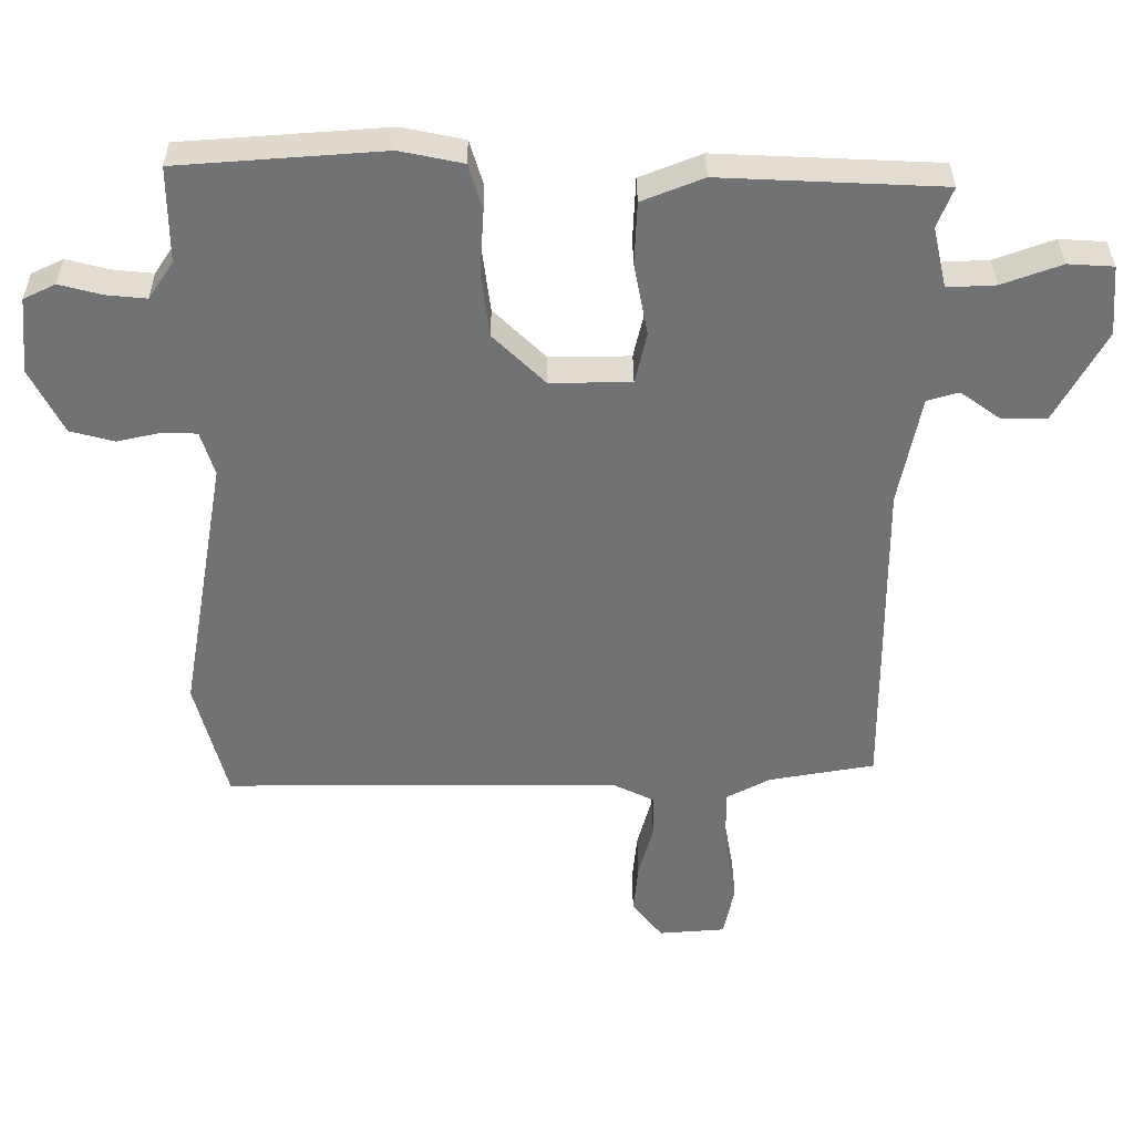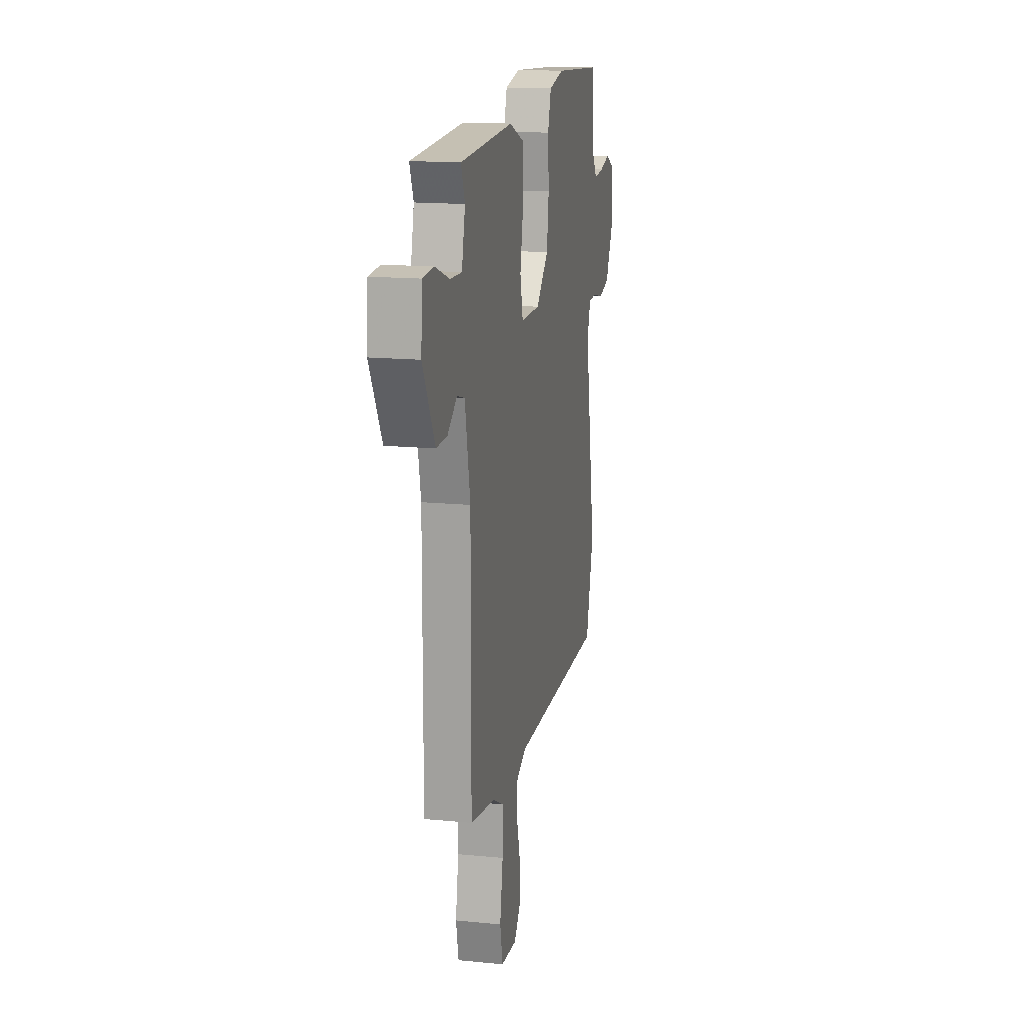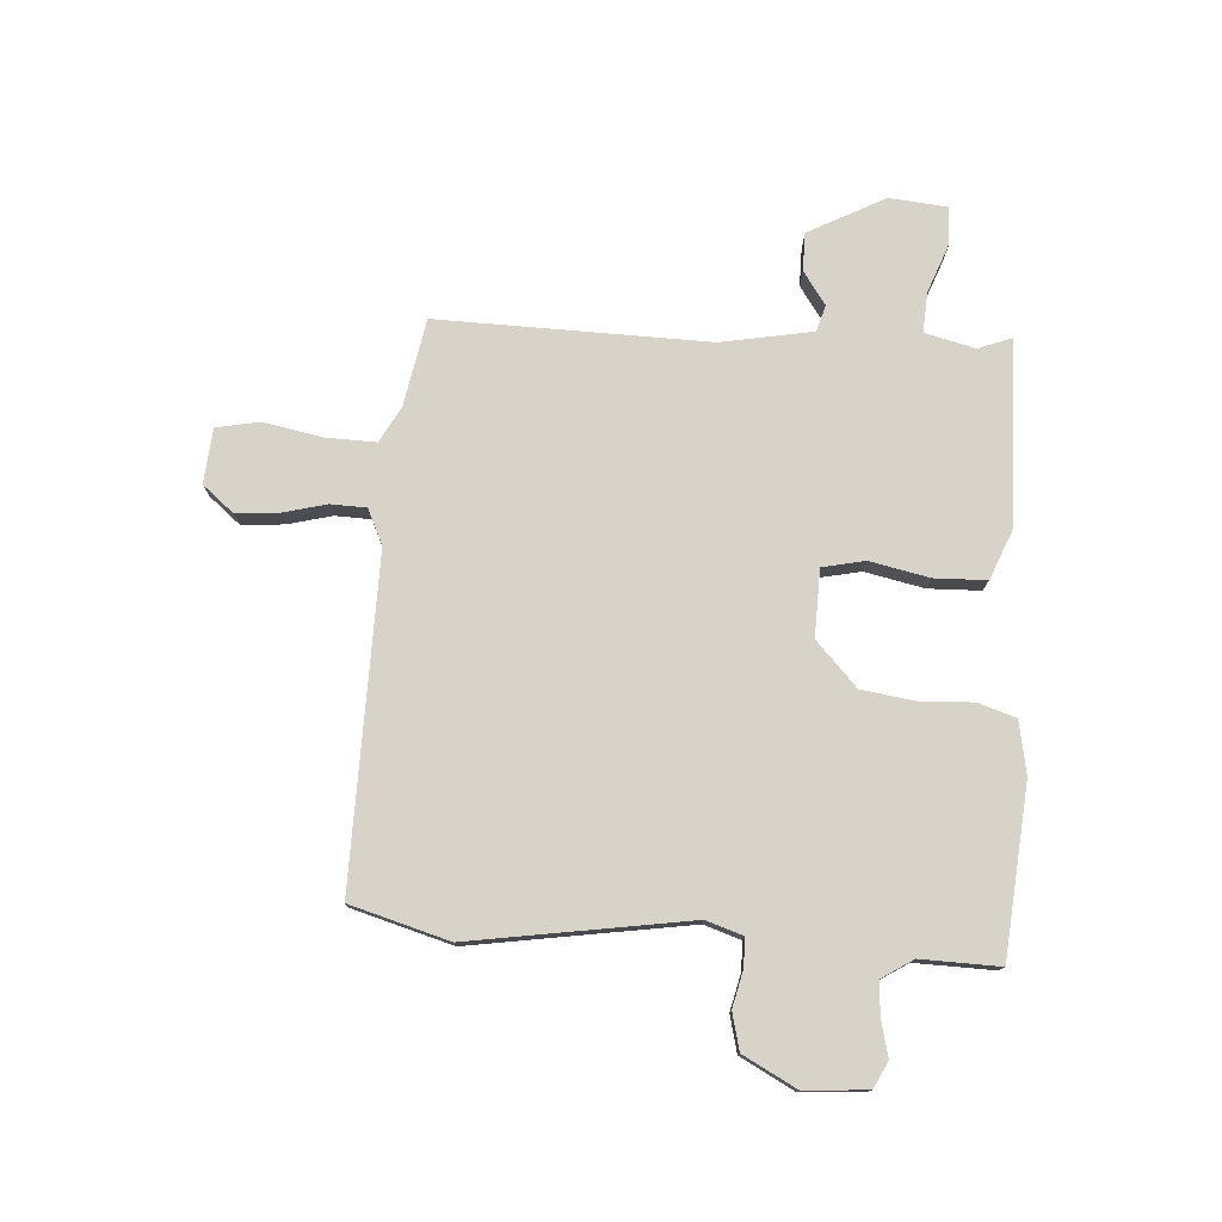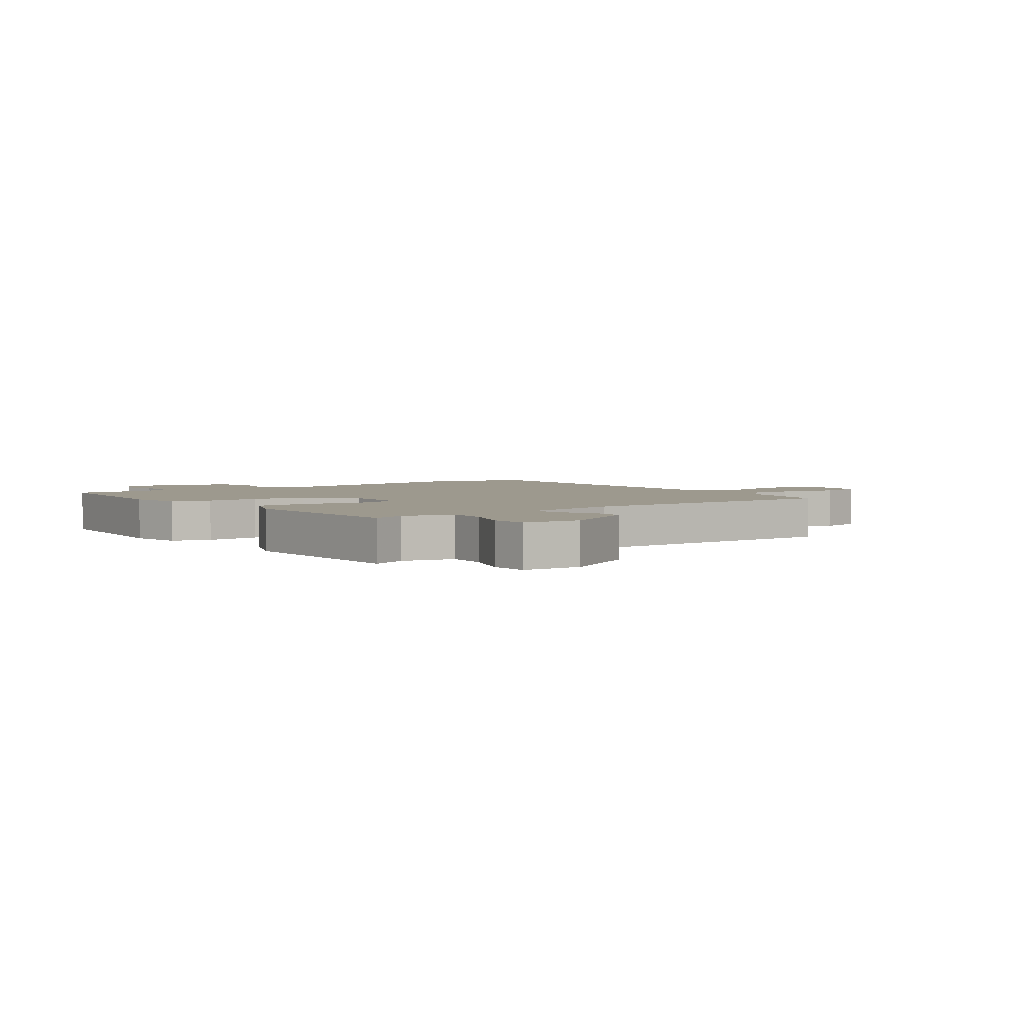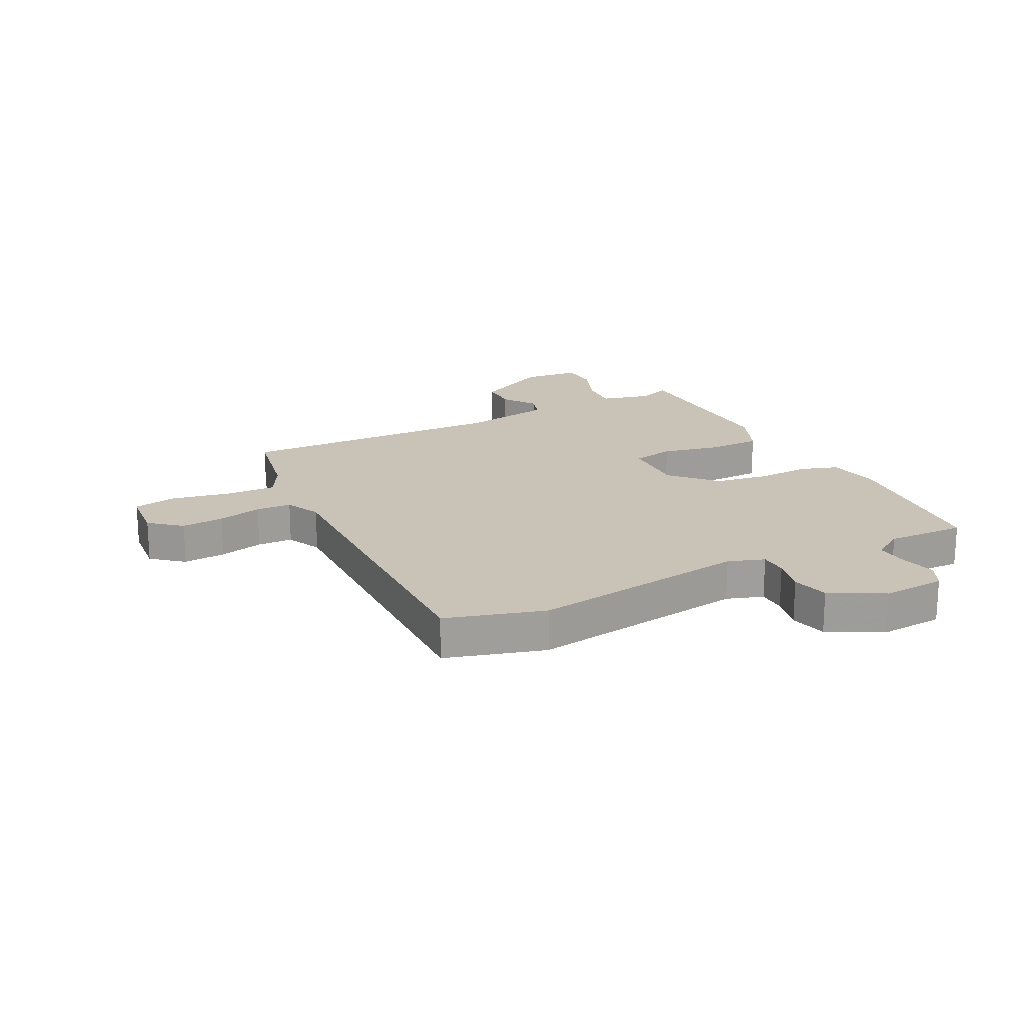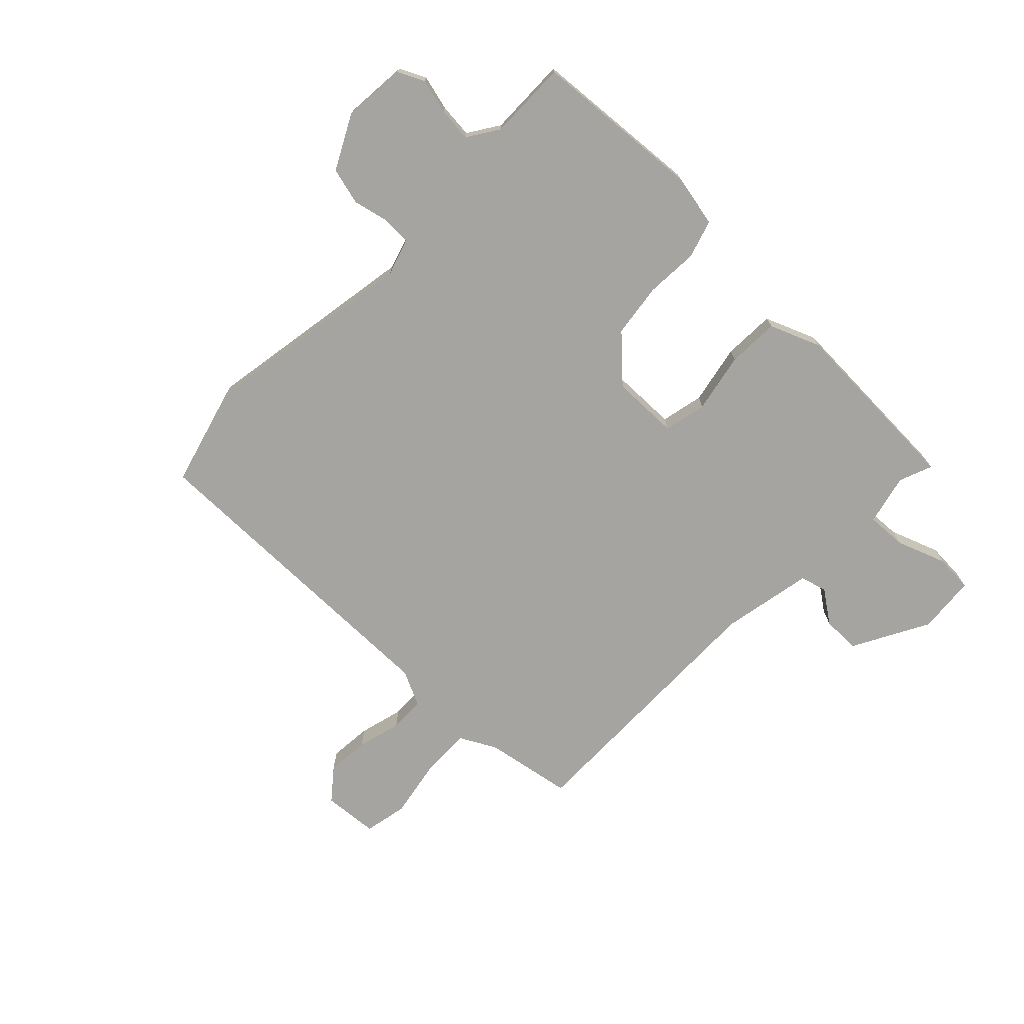
<metadata>
{"format":"obj","ext":"obj","renderer":"f3d","projection":"perspective","resolution":1024,"background":"white","views":[{"elev":34.6,"azim":-0.4,"up":"+Z"},{"elev":15.6,"azim":101.7,"up":"+Z"},{"elev":76.8,"azim":-85.3,"up":"+Y"},{"elev":3.3,"azim":54.2,"up":"+Y"},{"elev":19.5,"azim":-115.7,"up":"+Y"},{"elev":-73.2,"azim":-43.7,"up":"+Y"}]}
</metadata>
<code>
v 0.468 0.07 -0.51
v 0.315 0.07 -0.536
v 0.252 0.07 -0.569
v 0.253 0.07 -0.657
v 0.271 0.07 -0.76
v 0.255 0.07 -0.835
v 0.159 0.07 -0.842
v 0.115 0.07 -0.787
v 0.122 0.07 -0.713
v 0.143 0.07 -0.636
v 0.142 0.07 -0.574
v 0.081 0.07 -0.544
v -0.489 0.07 -0.543
v -0.535 0.07 -0.37
v -0.469 0.07 0.01
v -0.489 0.07 0.074
v -0.538 0.07 0.076
v -0.602 0.07 0.062
v -0.666 0.07 0.079
v -0.714 0.07 0.173
v -0.704 0.07 0.283
v -0.658 0.07 0.305
v -0.597 0.07 0.289
v -0.538 0.07 0.283
v -0.502 0.07 0.337
v -0.503 0.07 0.475
v -0.206 0.07 0.496
v -0.115 0.07 0.477
v -0.095 0.07 0.411
v -0.101 0.07 0.319
v -0.089 0.07 0.225
v -0.014 0.07 0.152
v 0.103 0.07 0.153
v 0.12 0.07 0.227
v 0.1 0.07 0.331
v 0.104 0.07 0.422
v 0.193 0.07 0.457
v 0.513 0.07 0.442
v 0.49 0.07 0.384
v 0.51 0.07 0.296
v 0.58 0.07 0.299
v 0.666 0.07 0.33
v 0.732 0.07 0.326
v 0.74 0.07 0.225
v 0.667 0.07 0.093
v 0.601 0.07 0.094
v 0.544 0.07 0.135
v 0.498 0.07 0.122
v 0.466 0.07 -0.037
v 0.468 0 -0.51
v 0.315 0 -0.536
v 0.252 0 -0.569
v 0.253 0 -0.657
v 0.271 0 -0.76
v 0.255 0 -0.835
v 0.159 0 -0.842
v 0.115 0 -0.787
v 0.122 0 -0.713
v 0.143 0 -0.636
v 0.142 0 -0.574
v 0.081 0 -0.544
v -0.489 0 -0.543
v -0.535 0 -0.37
v -0.469 0 0.01
v -0.489 0 0.074
v -0.538 0 0.076
v -0.602 0 0.062
v -0.666 0 0.079
v -0.714 0 0.173
v -0.704 0 0.283
v -0.658 0 0.305
v -0.597 0 0.289
v -0.538 0 0.283
v -0.502 0 0.337
v -0.503 0 0.475
v -0.206 0 0.496
v -0.115 0 0.477
v -0.095 0 0.411
v -0.101 0 0.319
v -0.089 0 0.225
v -0.014 0 0.152
v 0.103 0 0.153
v 0.12 0 0.227
v 0.1 0 0.331
v 0.104 0 0.422
v 0.193 0 0.457
v 0.513 0 0.442
v 0.49 0 0.384
v 0.51 0 0.296
v 0.58 0 0.299
v 0.666 0 0.33
v 0.732 0 0.326
v 0.74 0 0.225
v 0.667 0 0.093
v 0.601 0 0.094
v 0.544 0 0.135
v 0.498 0 0.122
v 0.466 0 -0.037
f 45 46 47
f 44 45 47
f 43 44 47
f 42 43 47
f 41 42 47
f 40 41 47 48
f 39 40 48 49
f 37 38 39
f 36 37 39
f 35 36 39
f 34 35 39
f 33 34 39 49
f 28 29 30
f 27 28 30
f 26 27 30
f 25 26 30
f 24 25 30 31
f 23 24 31 32
f 21 22 23
f 20 21 23
f 19 20 23
f 18 19 23
f 17 18 23
f 16 17 23 32
f 12 13 14 15
f 32 33 49
f 16 32 49
f 15 16 49
f 12 15 49
f 11 12 49
f 8 9 10
f 7 8 10
f 6 7 10
f 5 6 10
f 4 5 10
f 49 1 2
f 49 2 3
f 11 49 3
f 3 4 10 11
f 96 95 94
f 96 94 93
f 96 93 92
f 96 92 91
f 96 91 90
f 97 96 90 89
f 98 97 89 88
f 88 87 86
f 88 86 85
f 88 85 84
f 88 84 83
f 98 88 83 82
f 79 78 77
f 79 77 76
f 79 76 75
f 79 75 74
f 80 79 74 73
f 81 80 73 72
f 72 71 70
f 72 70 69
f 72 69 68
f 72 68 67
f 72 67 66
f 81 72 66 65
f 64 63 62 61
f 98 82 81
f 98 81 65
f 98 65 64
f 98 64 61
f 98 61 60
f 59 58 57
f 59 57 56
f 59 56 55
f 59 55 54
f 59 54 53
f 51 50 98
f 52 51 98
f 52 98 60
f 60 59 53 52
f 1 50 51 2
f 2 51 52 3
f 3 52 53 4
f 4 53 54 5
f 5 54 55 6
f 6 55 56 7
f 7 56 57 8
f 8 57 58 9
f 9 58 59 10
f 10 59 60 11
f 11 60 61 12
f 12 61 62 13
f 13 62 63 14
f 14 63 64 15
f 15 64 65 16
f 16 65 66 17
f 17 66 67 18
f 18 67 68 19
f 19 68 69 20
f 20 69 70 21
f 21 70 71 22
f 22 71 72 23
f 23 72 73 24
f 24 73 74 25
f 25 74 75 26
f 26 75 76 27
f 27 76 77 28
f 28 77 78 29
f 29 78 79 30
f 30 79 80 31
f 31 80 81 32
f 32 81 82 33
f 33 82 83 34
f 34 83 84 35
f 35 84 85 36
f 36 85 86 37
f 37 86 87 38
f 38 87 88 39
f 39 88 89 40
f 40 89 90 41
f 41 90 91 42
f 42 91 92 43
f 43 92 93 44
f 44 93 94 45
f 45 94 95 46
f 46 95 96 47
f 47 96 97 48
f 48 97 98 49
f 49 98 50 1

</code>
